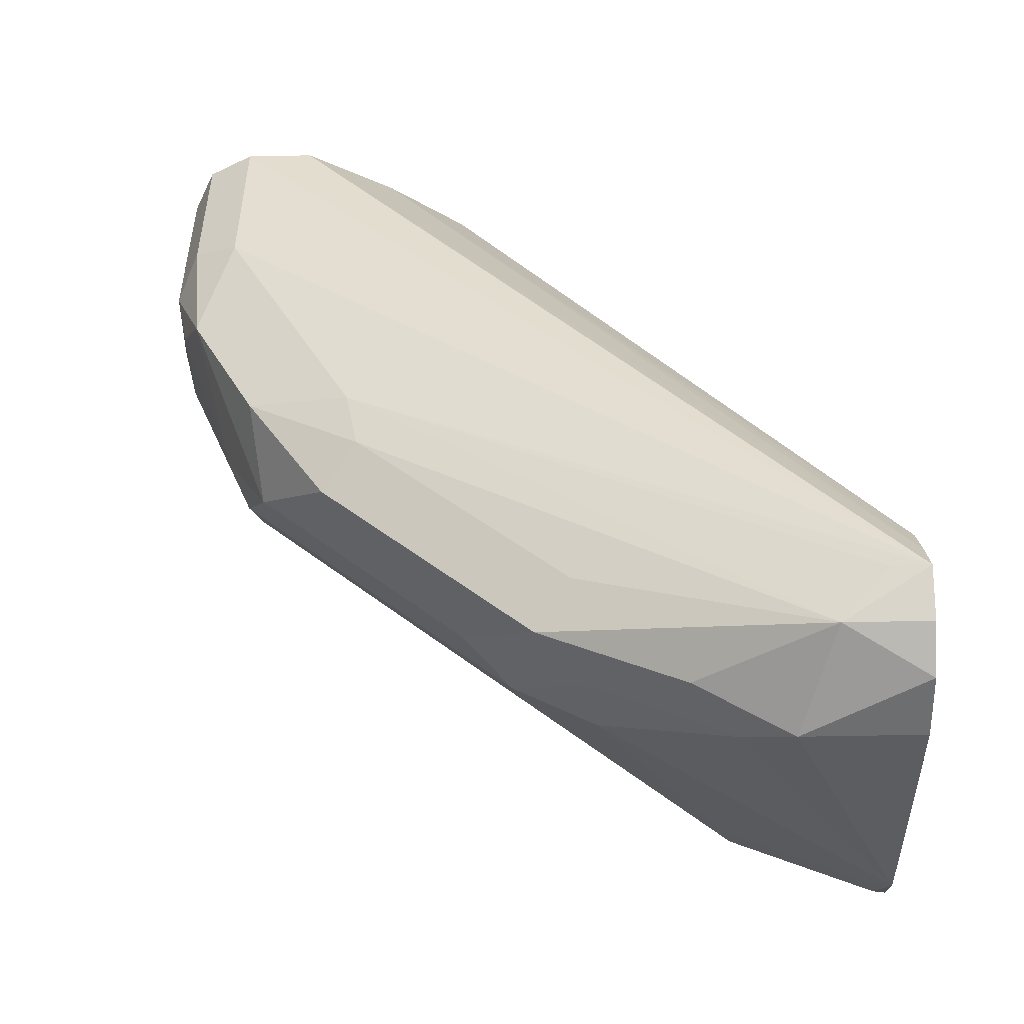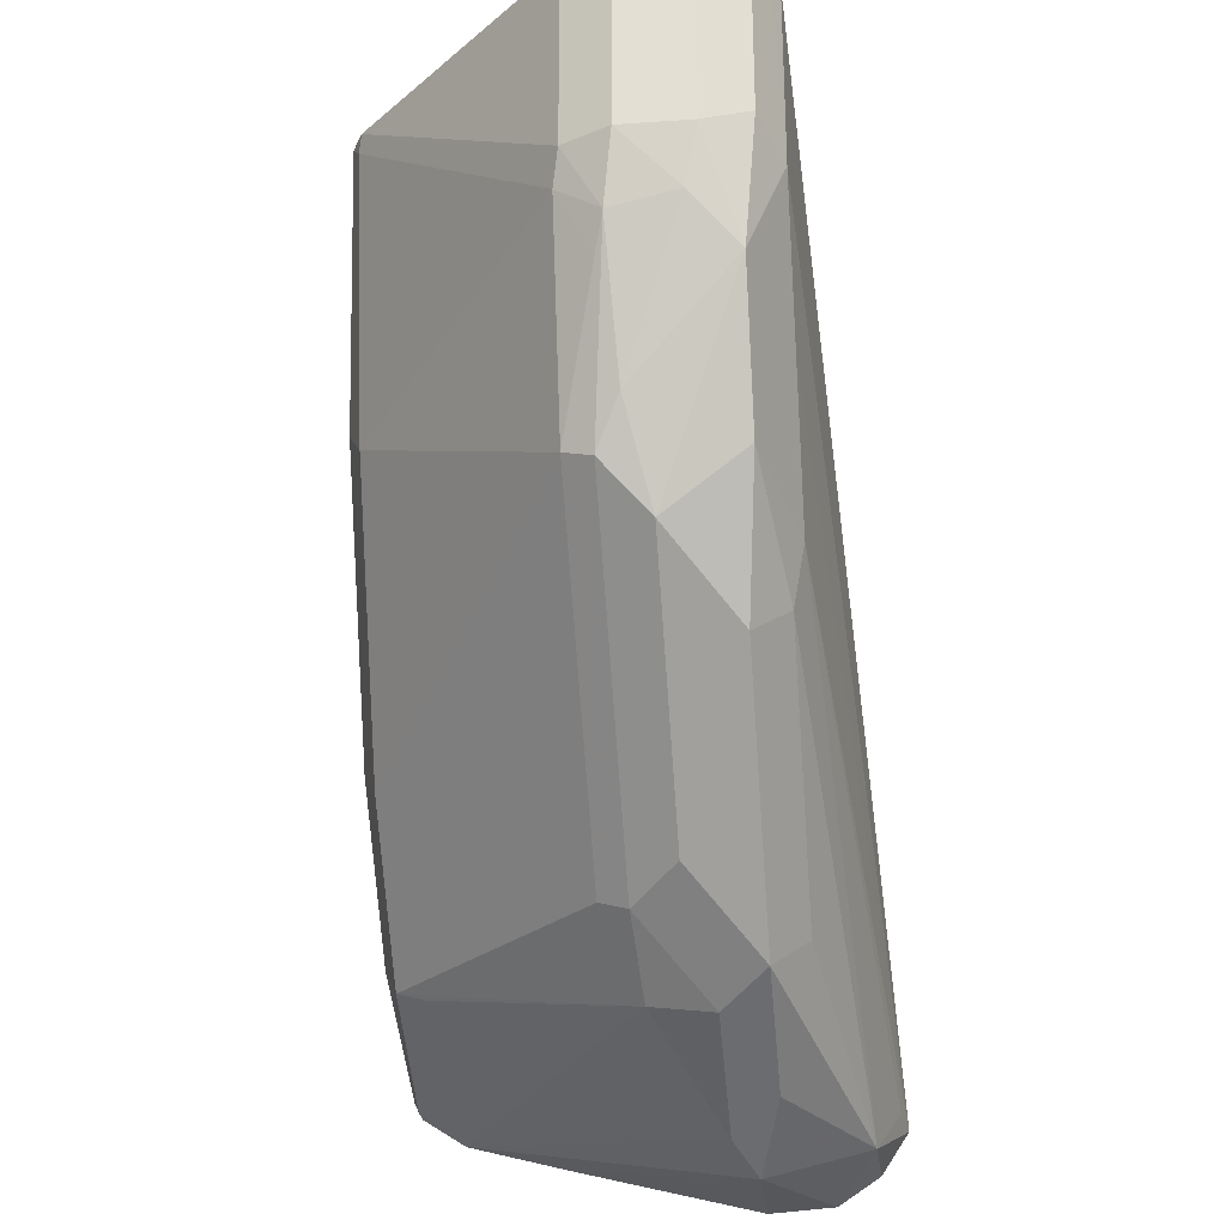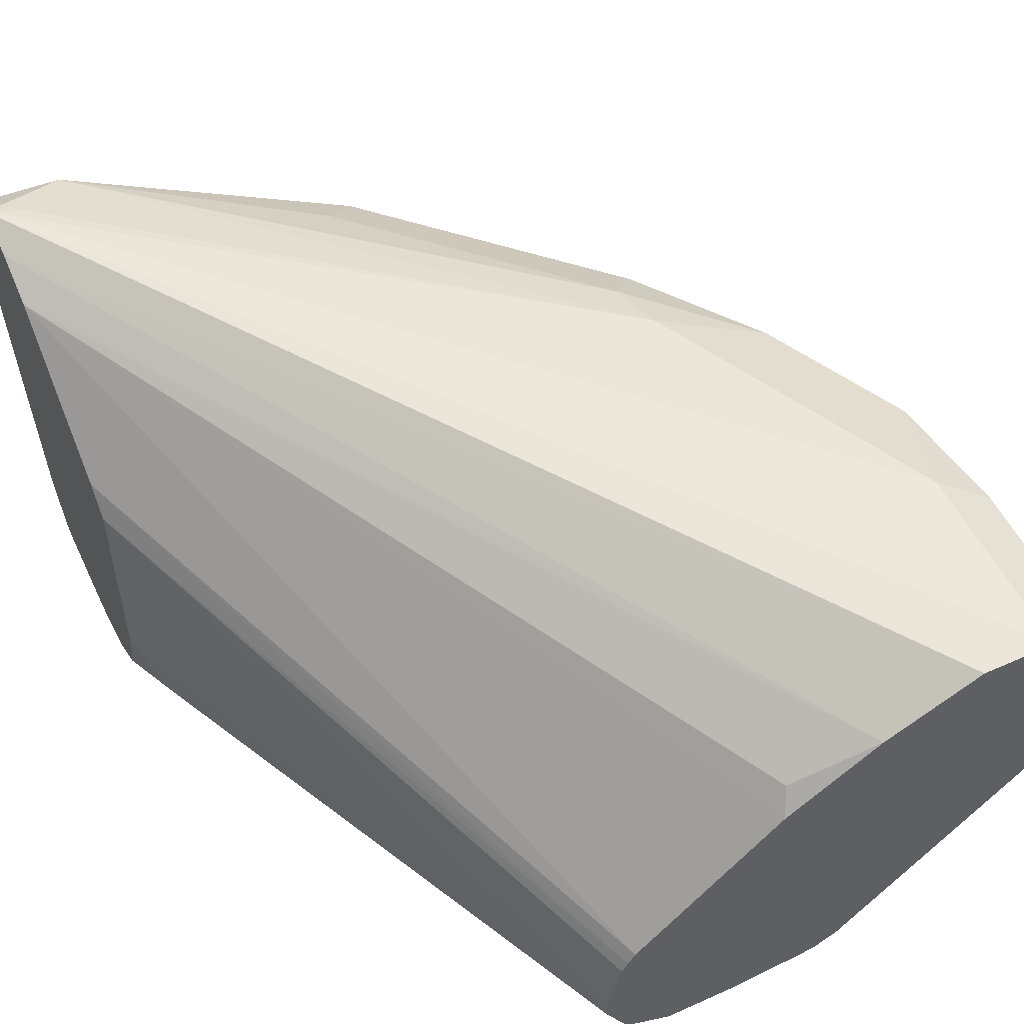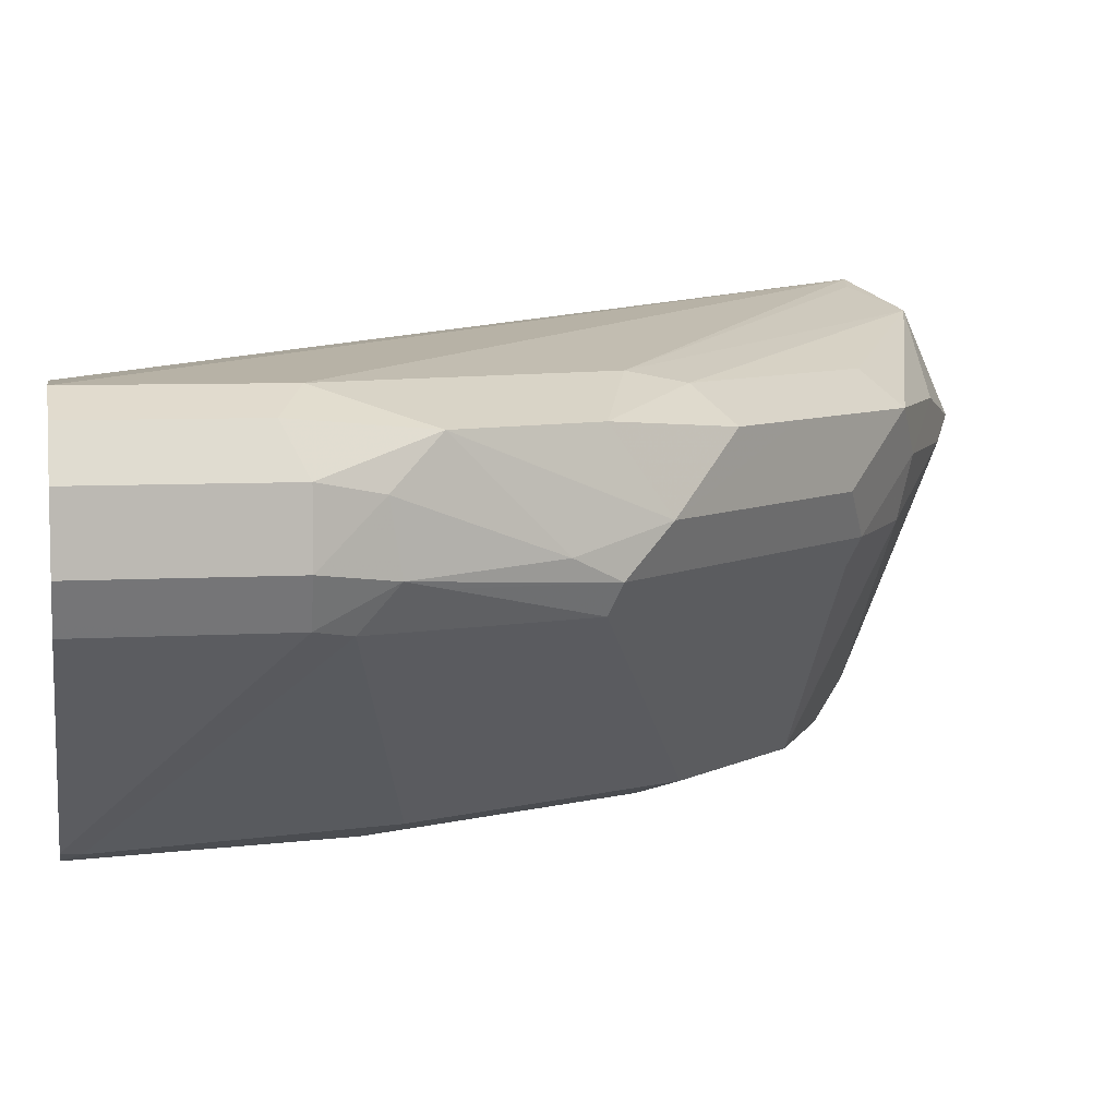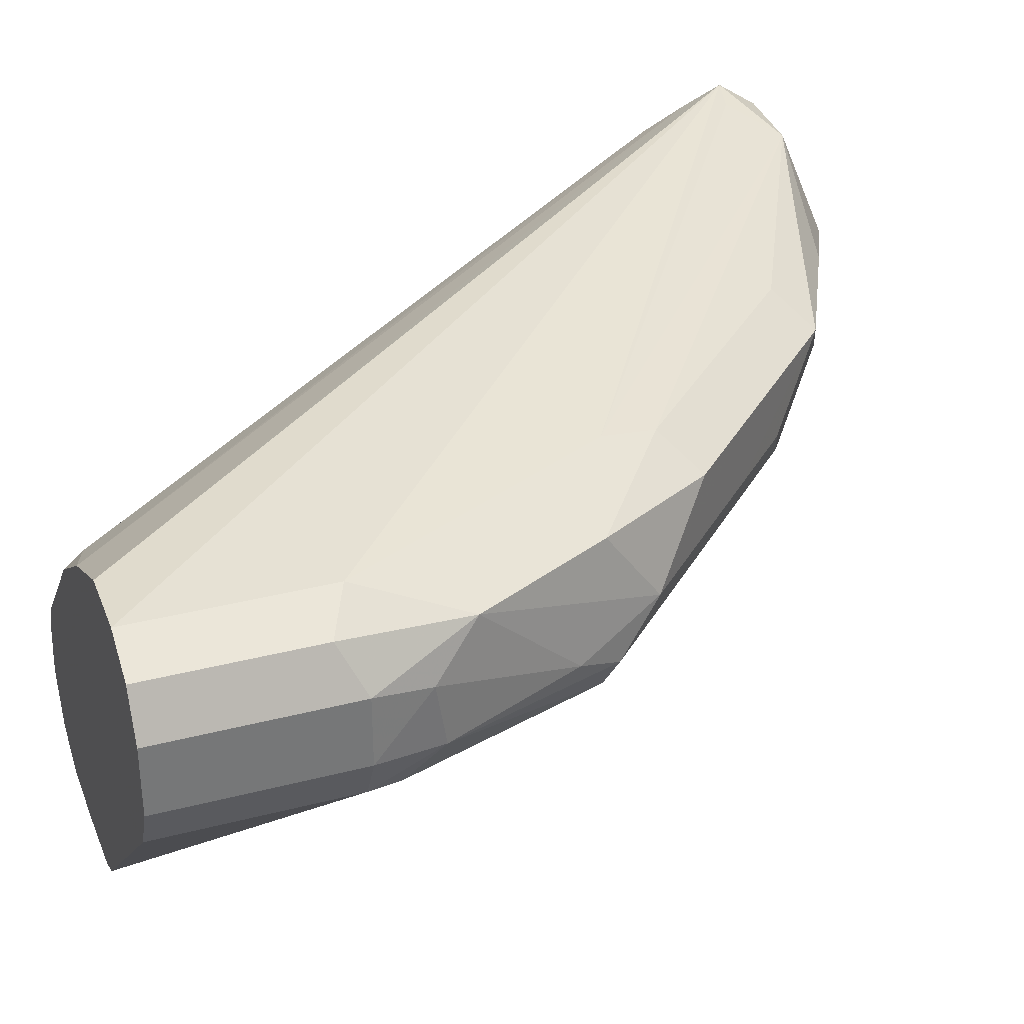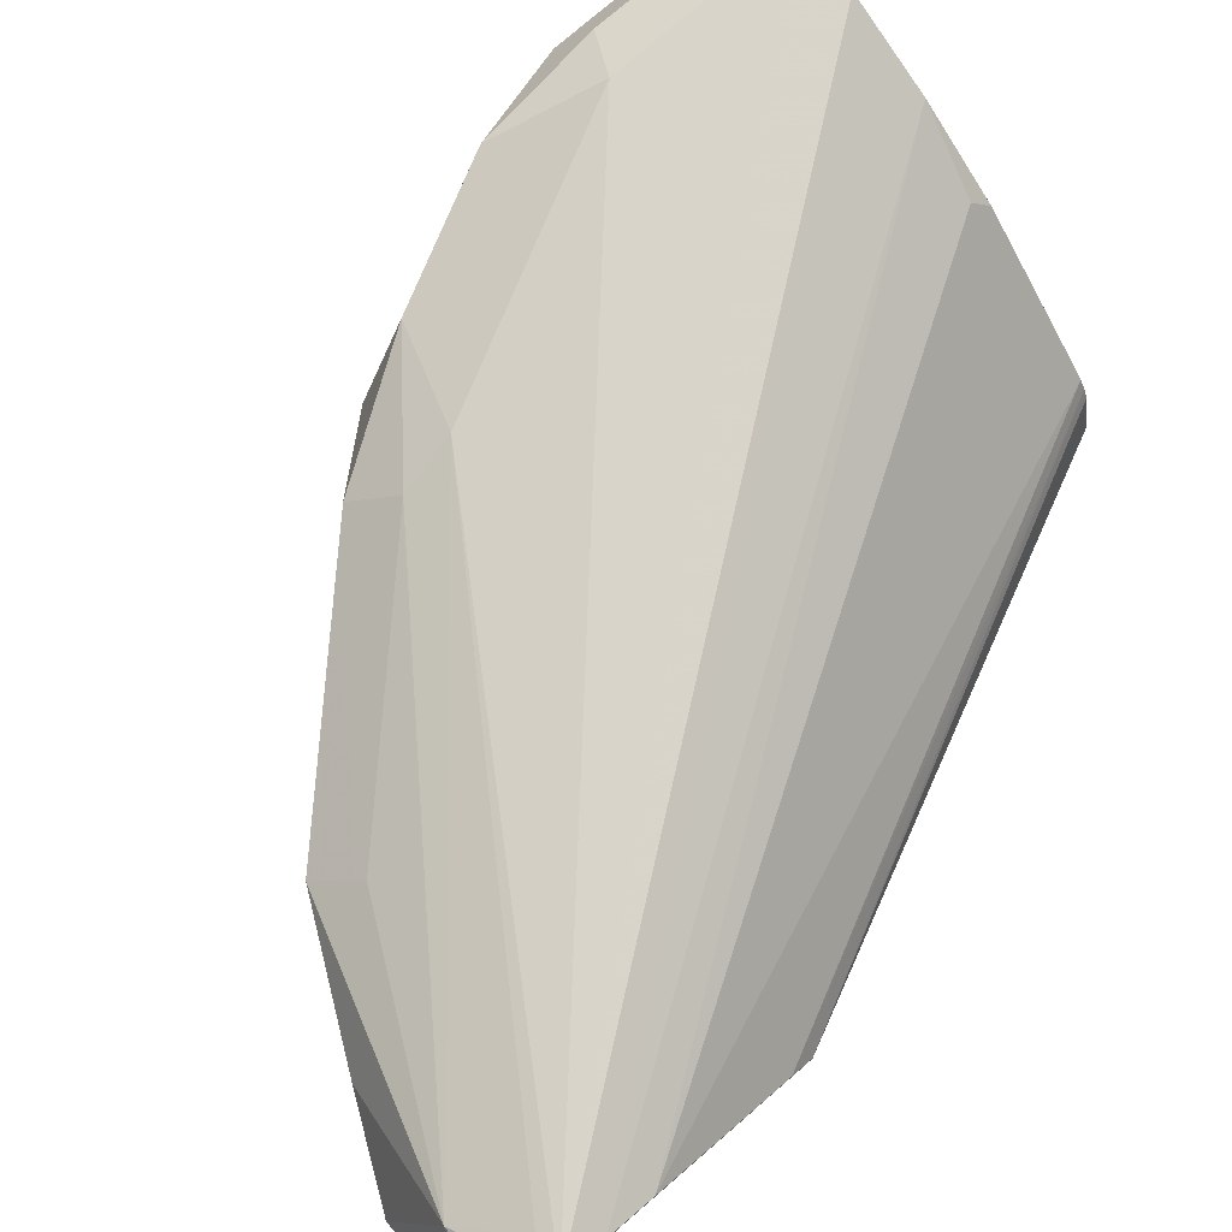
<metadata>
{"format":"obj","ext":"obj","renderer":"f3d","projection":"perspective","resolution":1024,"background":"white","views":[{"elev":-50.1,"azim":-178.7,"up":"+Z"},{"elev":-27.5,"azim":95.9,"up":"+Z"},{"elev":53.6,"azim":-25.6,"up":"+Y"},{"elev":6.9,"azim":79.8,"up":"+Y"},{"elev":33.5,"azim":70.5,"up":"+Y"},{"elev":78.3,"azim":-130.6,"up":"+Y"}]}
</metadata>
<code>
v 0.3685 -0.3941 0.413
v 0.3685 -0.3369 0.413
v 0.3685 -0.4092 0.4092
v 0.3749 -0.4067 0.4258
v 0.4385 -0.4003 0.5673
v 0.3686 -0.3368 0.4131
v 0.3685 -0.3367 0.4129
v 0.4385 -0.3958 0.5673
v 0.4421 -0.3795 0.5673
v 0.3685 -0.4168 0.3978
v 0.4448 -0.413 0.5673
v 0.4431 -0.4095 0.5673
v 0.3685 -0.3297 0.4066
v 0.4436 -0.3764 0.5673
v 0.3685 -0.4194 0.3813
v 0.4575 -0.4194 0.5673
v 0.4484 -0.4148 0.5673
v 0.3685 -0.2987 0.3686
v 0.4455 -0.3732 0.5673
v 0.3685 -0.4171 0.3622
v 0.4004 -0.4194 0.3813
v 0.4766 -0.4194 0.5673
v 0.3685 -0.2966 0.3644
v 0.4837 -0.335 0.5673
v 0.4861 -0.3289 0.5624
v 0.5084 -0.3177 0.5673
v 0.3685 -0.4163 0.3559
v 0.4099 -0.4146 0.3718
v 0.4194 -0.4194 0.4004
v 0.4957 -0.4177 0.5673
v 0.4766 -0.4194 0.4957
v 0.3685 -0.2923 0.3559
v 0.5211 -0.3114 0.5673
v 0.3685 -0.4141 0.3516
v 0.3718 -0.4146 0.3527
v 0.3749 -0.4067 0.3495
v 0.4131 -0.4067 0.3686
v 0.448 -0.3479 0.3527
v 0.4671 -0.3574 0.3718
v 0.5433 -0.3574 0.448
v 0.448 -0.4146 0.4099
v 0.4385 -0.4194 0.4194
v 0.5002 -0.4171 0.5673
v 0.4575 -0.4194 0.4575
v 0.4671 -0.4146 0.448
v 0.4861 -0.4146 0.4861
v 0.5052 -0.4146 0.5624
v 0.3685 -0.2872 0.3444
v 0.5338 -0.305 0.5673
v 0.3685 -0.4023 0.3439
v 0.4131 -0.3305 0.3304
v 0.4512 -0.3305 0.3495
v 0.4702 -0.3495 0.3686
v 0.4893 -0.3495 0.3876
v 0.5465 -0.3495 0.4448
v 0.5624 -0.3479 0.4861
v 0.5624 -0.3574 0.5052
v 0.5068 -0.4138 0.5673
v 0.5656 -0.3559 0.5147
v 0.5147 -0.305 0.4385
v 0.3781 -0.2891 0.3464
v 0.3908 -0.2955 0.3336
v 0.3685 -0.2949 0.333
v 0.5528 -0.305 0.5673
v 0.5528 -0.305 0.5147
v 0.5338 -0.305 0.4766
v 0.3685 -0.3752 0.3368
v 0.4004 -0.3241 0.3241
v 0.4639 -0.3177 0.3559
v 0.483 -0.3368 0.3749
v 0.4258 -0.3177 0.3368
v 0.502 -0.3368 0.394
v 0.5528 -0.3432 0.4575
v 0.5671 -0.3456 0.4957
v 0.5401 -0.3368 0.4321
v 0.5656 -0.3559 0.5673
v 0.5719 -0.3432 0.5147
v 0.5671 -0.3528 0.5673
v 0.5433 -0.3146 0.448
v 0.5115 -0.3082 0.4226
v 0.4544 -0.3082 0.3654
v 0.3685 -0.3063 0.3254
v 0.5574 -0.3073 0.5673
v 0.5624 -0.3146 0.4861
v 0.5656 -0.3114 0.5211
v 0.3685 -0.3241 0.3241
v 0.502 -0.3177 0.394
v 0.5687 -0.3273 0.4988
v 0.5211 -0.3177 0.4131
v 0.5719 -0.3241 0.5147
v 0.5719 -0.3432 0.5673
v 0.5656 -0.3114 0.5673
v 0.5719 -0.3241 0.5673
f 50 67 68
f 48 66 60
f 48 65 66
f 55 72 75
f 48 49 64
f 48 62 63
f 48 61 62
f 48 64 65
f 50 68 51
f 53 70 54
f 51 71 52
f 52 69 70
f 52 70 53
f 52 71 69
f 54 70 72
f 54 72 55
f 55 73 74
f 48 60 61
f 55 74 56
f 51 68 71
f 47 59 58
f 39 53 54
f 46 57 47
f 34 50 35
f 55 75 73
f 35 50 36
f 36 38 37
f 36 50 38
f 38 50 51
f 38 51 52
f 38 52 53
f 38 53 39
f 39 54 55
f 39 55 40
f 40 45 41
f 40 55 56
f 40 56 57
f 40 57 46
f 40 46 45
f 41 45 44
f 41 44 42
f 43 47 58
f 47 57 59
f 56 74 57
f 74 88 77
f 58 59 76
f 73 84 88
f 73 88 74
f 73 75 84
f 75 79 84
f 75 87 89
f 75 89 79
f 77 88 90
f 77 90 93
f 77 93 91
f 77 91 78
f 79 89 80
f 80 89 87
f 80 87 81
f 83 92 85
f 84 85 90
f 84 90 88
f 85 92 93
f 85 93 90
f 32 49 48
f 72 87 75
f 69 81 87
f 69 72 70
f 69 87 72
f 59 74 77
f 59 77 78
f 59 78 76
f 60 79 80
f 60 80 62
f 60 62 61
f 60 66 79
f 62 81 69
f 62 69 71
f 57 74 59
f 62 71 68
f 62 82 63
f 62 80 81
f 64 83 65
f 65 84 66
f 65 83 85
f 65 85 84
f 66 84 79
f 67 86 68
f 68 86 82
f 62 68 82
f 32 33 49
f 15 42 44
f 31 46 47
f 2 9 6
f 3 10 11
f 3 11 4
f 4 11 12
f 4 12 5
f 5 12 11
f 5 11 17
f 5 17 16
f 5 16 22
f 5 22 30
f 5 30 43
f 5 43 58
f 5 58 76
f 5 76 78
f 5 78 91
f 5 91 93
f 5 93 92
f 5 92 83
f 5 83 64
f 2 8 9
f 5 64 49
f 2 6 7
f 1 5 8
f 1 2 7
f 1 7 13
f 1 13 18
f 1 18 23
f 1 23 32
f 1 32 48
f 1 48 63
f 1 63 82
f 1 82 86
f 1 86 67
f 1 67 50
f 1 50 34
f 1 34 27
f 1 27 20
f 31 47 43
f 1 15 10
f 1 10 3
f 1 3 4
f 1 4 5
f 1 8 2
f 5 49 33
f 1 20 15
f 5 26 24
f 21 27 28
f 21 28 29
f 22 31 30
f 23 26 32
f 24 26 25
f 26 33 32
f 27 34 35
f 27 35 28
f 28 35 36
f 28 36 37
f 28 37 38
f 28 39 40
f 28 40 41
f 28 41 42
f 28 42 29
f 30 31 43
f 31 44 45
f 31 45 46
f 5 33 26
f 20 27 21
f 18 26 23
f 28 38 39
f 18 24 25
f 5 24 19
f 18 25 26
f 5 19 14
f 5 14 9
f 5 9 8
f 6 9 14
f 6 14 13
f 10 15 16
f 10 16 17
f 10 17 11
f 6 13 7
f 13 19 18
f 15 20 21
f 15 21 29
f 15 29 42
f 15 44 31
f 15 31 22
f 18 19 24
f 13 14 19
f 15 22 16

</code>
